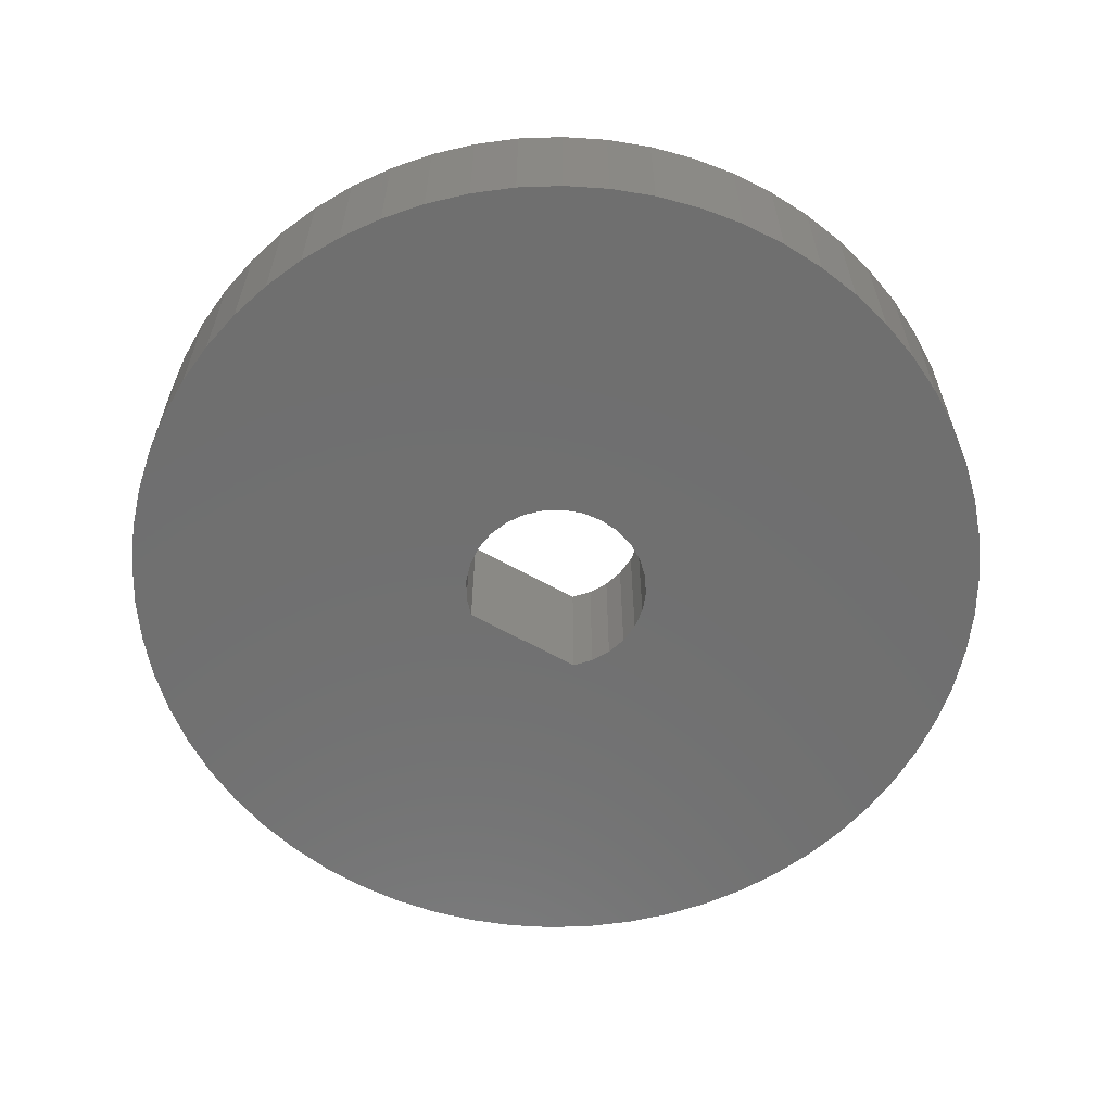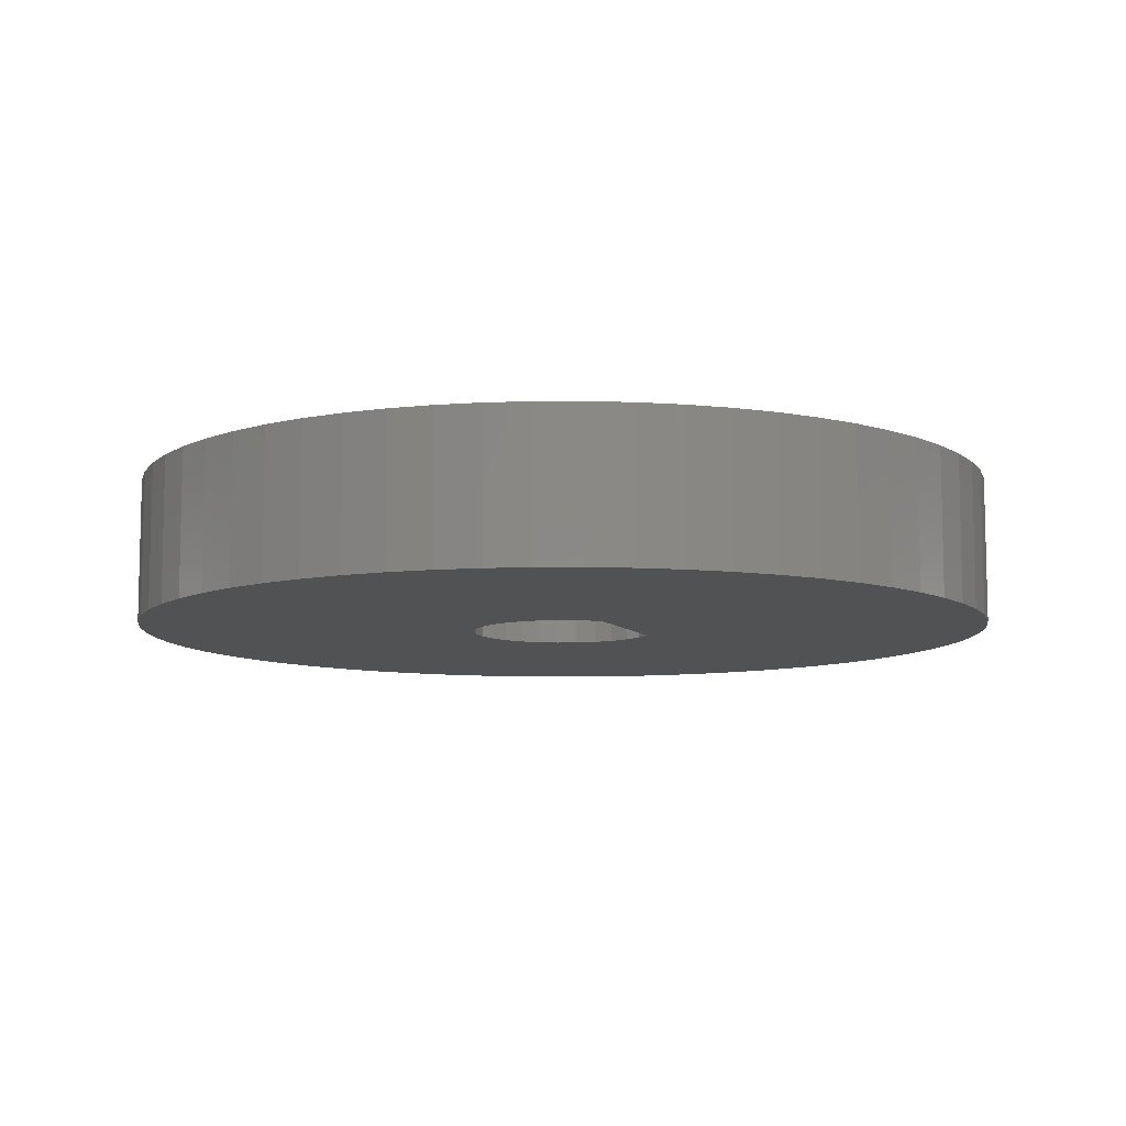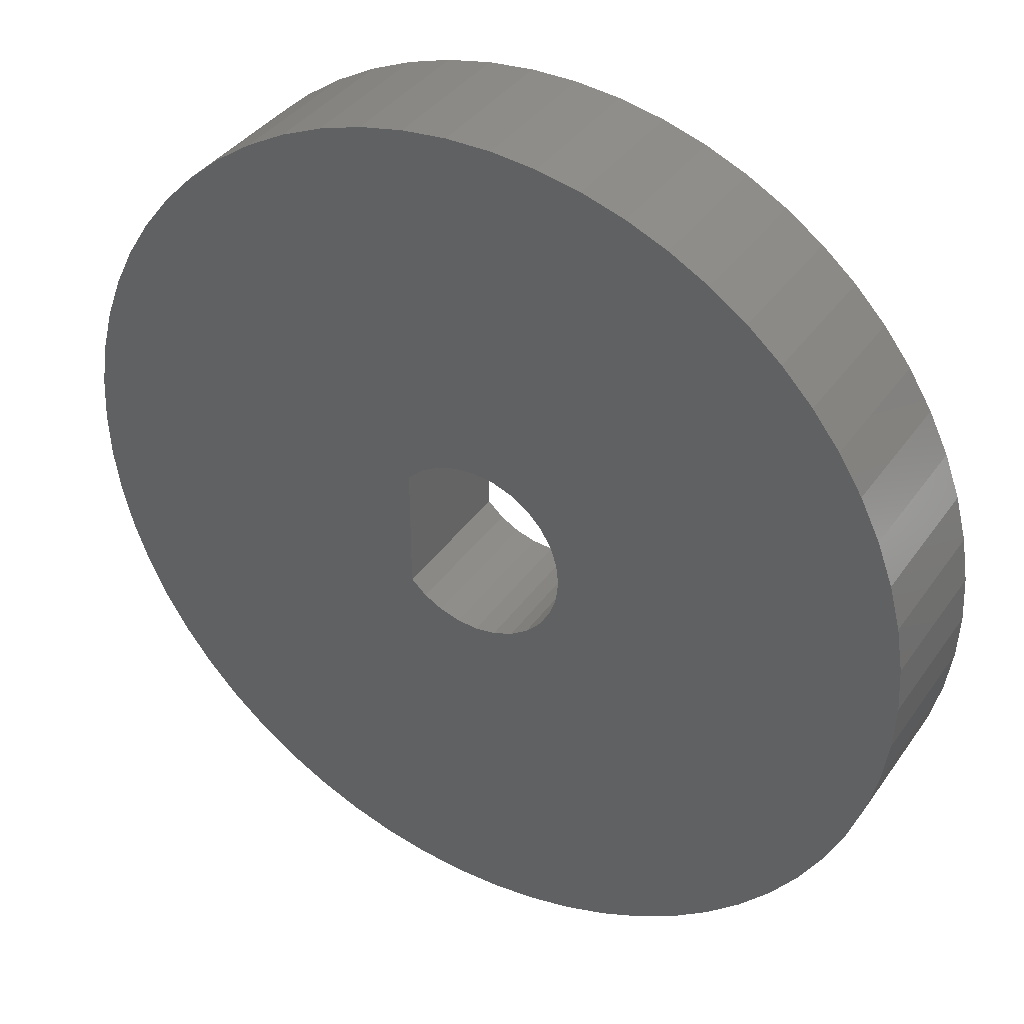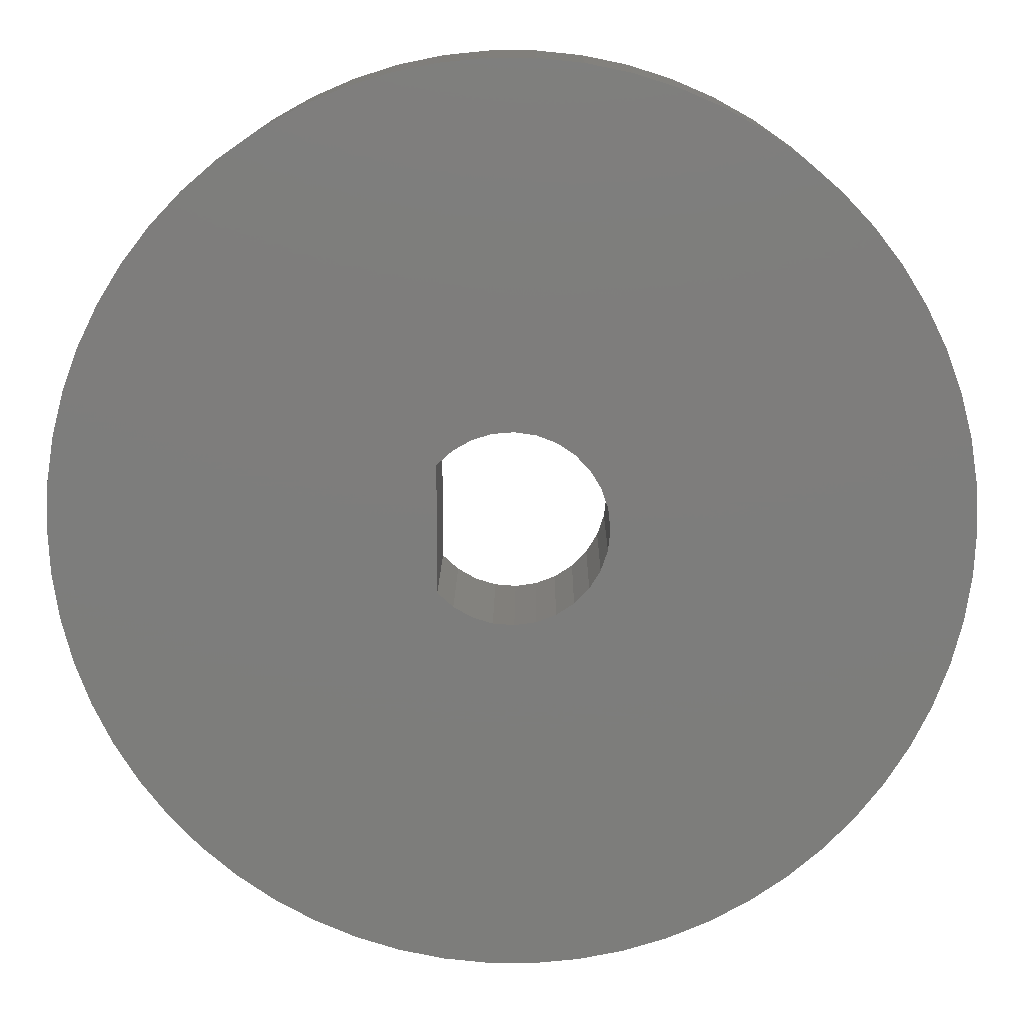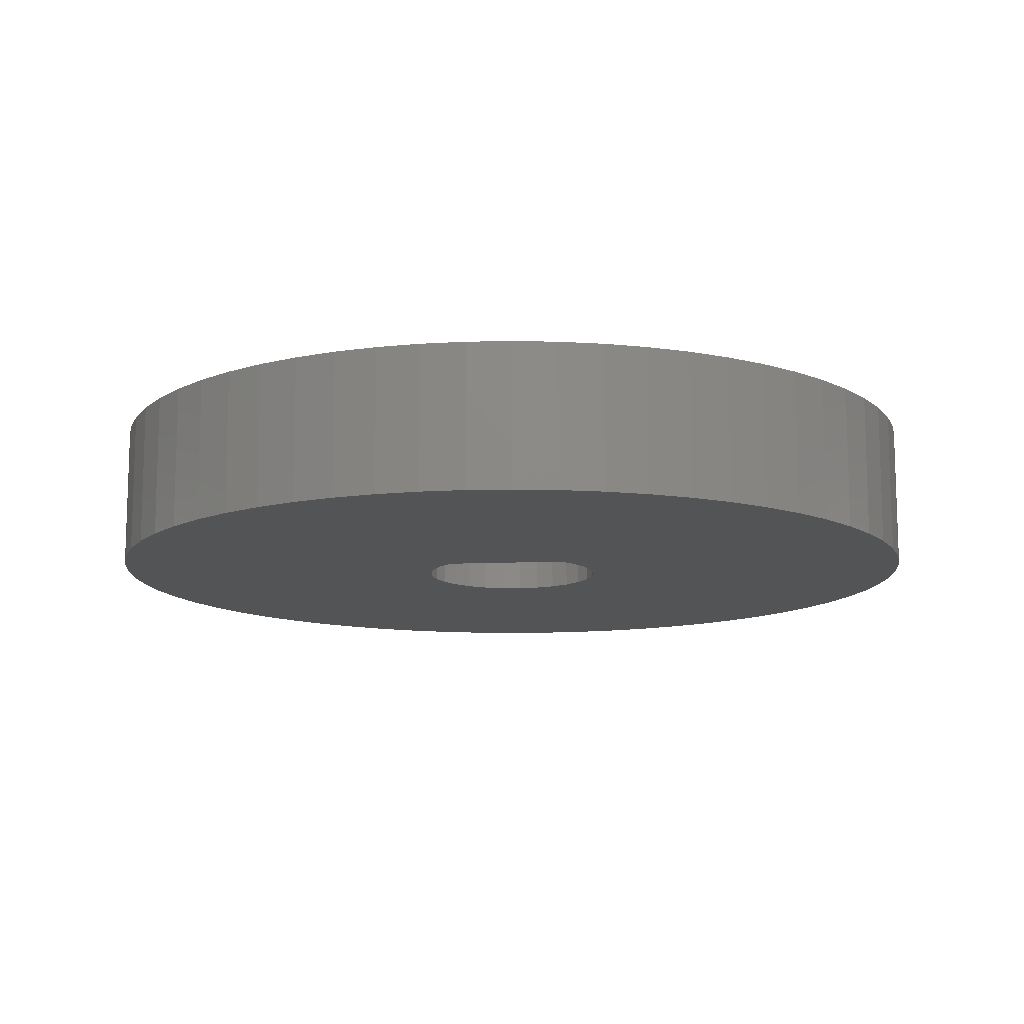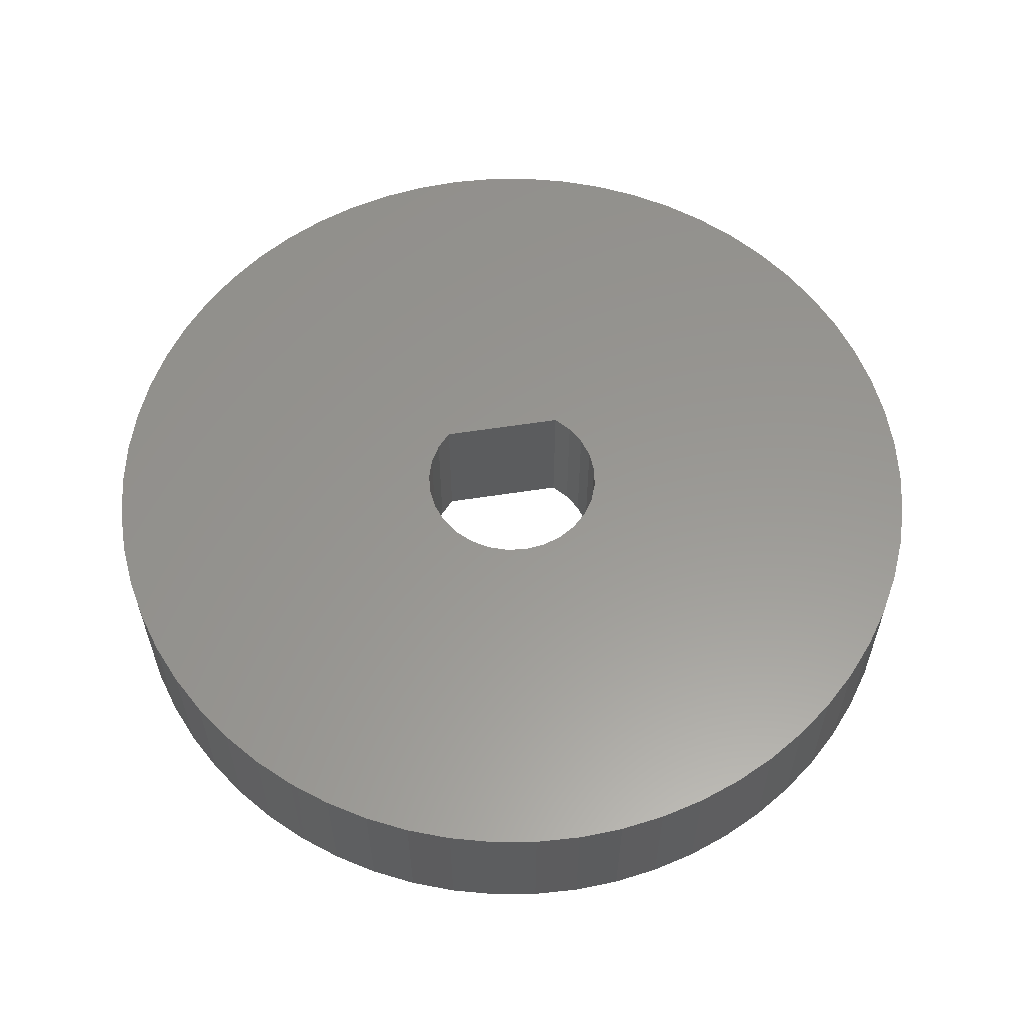
<metadata>
{"format":"stl","ext":"stl","renderer":"f3d","projection":"perspective","resolution":1024,"background":"white","views":[{"elev":-61.4,"azim":60.1,"up":"+Z"},{"elev":-9.0,"azim":-156.4,"up":"+Z"},{"elev":37.4,"azim":30.7,"up":"+Y"},{"elev":13.1,"azim":0.6,"up":"+Y"},{"elev":-12.2,"azim":-84.2,"up":"+Z"},{"elev":58.7,"azim":80.9,"up":"+Z"}]}
</metadata>
<code>
# stl→obj: 172 verts, 344 faces
v -1.27 2.937 0
v -14.69 3.019 0
v -0.5992 3.143 0
v -0.5992 -3.143 0
v 0.1009 -3.198 0
v -14.31 -4.49 0
v 2.04 2.466 0
v 1.453 2.851 0
v 14.92 1.518 0
v 2.529 1.961 0
v 2.895 1.362 0
v 1.453 -2.851 0
v 2.04 -2.466 0
v 14.69 -3.019 0
v -0.7597 -14.98 0
v -2.271 -14.83 0
v -3.76 -14.52 0
v -5.21 -14.07 0
v -6.606 -13.47 0
v -7.934 -12.73 0
v -9.182 -11.86 0
v -10.33 -10.87 0
v -11.38 -9.771 0
v -12.31 -8.569 0
v -13.12 -7.28 0
v -13.78 -5.915 0
v 0.7961 -3.099 0
v 14.31 -4.49 0
v 13.78 -5.915 0
v 13.12 -7.28 0
v 12.31 -8.569 0
v 11.38 -9.771 0
v 10.33 -10.87 0
v 9.182 -11.86 0
v 7.934 -12.73 0
v 6.606 -13.47 0
v 5.21 -14.07 0
v 3.76 -14.52 0
v 2.271 -14.83 0
v 0.7961 3.099 0
v 0.1009 3.198 0
v 0.7597 14.98 0
v 2.271 14.83 0
v 3.76 14.52 0
v 5.21 14.07 0
v 6.606 13.47 0
v 7.934 12.73 0
v 9.182 11.86 0
v 10.33 10.87 0
v 11.38 9.771 0
v 12.31 8.569 0
v 13.12 7.28 0
v 13.78 5.915 0
v 14.31 4.49 0
v 14.69 3.019 0
v -14.31 4.49 0
v -13.78 5.915 0
v -13.12 7.28 0
v -12.31 8.569 0
v -11.38 9.771 0
v -10.33 10.87 0
v -9.182 11.86 0
v -7.934 12.73 0
v -6.606 13.47 0
v -5.21 14.07 0
v -3.76 14.52 0
v -2.271 14.83 0
v -0.7597 14.98 0
v -14.92 1.518 0
v -1.881 2.589 0
v -2.4 2.117 0
v -2.4 0 0
v -15 8.498e-15 0
v -14.69 -3.019 0
v -14.92 -1.518 0
v -2.4 -2.117 0
v -1.881 -2.589 0
v -1.27 -2.937 0
v 0.7597 -14.98 0
v 3.2 -7.837e-16 0
v 3.123 0.698 0
v 15 0 0
v 2.895 -1.362 0
v 3.123 -0.698 0
v 14.92 -1.518 0
v 2.529 -1.961 0
v -0.5992 3.143 5
v -14.69 3.019 5
v -1.27 2.937 5
v -14.31 -4.49 5
v 0.1009 -3.198 5
v -0.5992 -3.143 5
v 14.92 1.518 5
v 1.453 2.851 5
v 2.04 2.466 5
v 2.529 1.961 5
v 2.895 1.362 5
v 14.69 -3.019 5
v 2.04 -2.466 5
v 1.453 -2.851 5
v -13.78 -5.915 5
v -13.12 -7.28 5
v -12.31 -8.569 5
v -11.38 -9.771 5
v -10.33 -10.87 5
v -9.182 -11.86 5
v -7.934 -12.73 5
v -6.606 -13.47 5
v -5.21 -14.07 5
v -3.76 -14.52 5
v -2.271 -14.83 5
v -0.7597 -14.98 5
v 0.7961 -3.099 5
v 2.271 -14.83 5
v 3.76 -14.52 5
v 5.21 -14.07 5
v 6.606 -13.47 5
v 7.934 -12.73 5
v 9.182 -11.86 5
v 10.33 -10.87 5
v 11.38 -9.771 5
v 12.31 -8.569 5
v 13.12 -7.28 5
v 13.78 -5.915 5
v 14.31 -4.49 5
v 0.7961 3.099 5
v 14.69 3.019 5
v 14.31 4.49 5
v 13.78 5.915 5
v 13.12 7.28 5
v 12.31 8.569 5
v 11.38 9.771 5
v 10.33 10.87 5
v 9.182 11.86 5
v 7.934 12.73 5
v 6.606 13.47 5
v 5.21 14.07 5
v 3.76 14.52 5
v 2.271 14.83 5
v 0.7597 14.98 5
v 0.1009 3.198 5
v -0.7597 14.98 5
v -2.271 14.83 5
v -3.76 14.52 5
v -5.21 14.07 5
v -6.606 13.47 5
v -7.934 12.73 5
v -9.182 11.86 5
v -10.33 10.87 5
v -11.38 9.771 5
v -12.31 8.569 5
v -13.12 7.28 5
v -13.78 5.915 5
v -14.31 4.49 5
v -14.92 1.518 5
v -15 8.498e-15 5
v -2.4 0 5
v -2.4 2.117 5
v -1.881 2.589 5
v -14.69 -3.019 5
v -1.27 -2.937 5
v -1.881 -2.589 5
v -2.4 -2.117 5
v -14.92 -1.518 5
v 0.7597 -14.98 5
v 15 0 5
v 3.123 0.698 5
v 3.2 -7.837e-16 5
v 14.92 -1.518 5
v 3.123 -0.698 5
v 2.895 -1.362 5
v 2.529 -1.961 5
f 1 2 3
f 4 5 6
f 7 8 9
f 10 7 9
f 9 11 10
f 12 13 14
f 6 15 16
f 6 16 17
f 6 17 18
f 6 18 19
f 6 19 20
f 6 20 21
f 6 21 22
f 6 22 23
f 6 23 24
f 6 24 25
f 6 25 26
f 27 12 14
f 27 14 28
f 27 28 29
f 27 29 30
f 27 30 31
f 27 31 32
f 27 32 33
f 27 33 34
f 27 34 35
f 27 35 36
f 27 36 37
f 27 37 38
f 27 38 39
f 40 41 42
f 40 42 43
f 40 43 44
f 40 44 45
f 40 45 46
f 40 46 47
f 40 47 48
f 40 48 49
f 40 49 50
f 40 50 51
f 40 51 52
f 40 52 53
f 40 53 54
f 40 54 55
f 40 55 9
f 40 9 8
f 41 3 2
f 41 2 56
f 41 56 57
f 41 57 58
f 41 58 59
f 41 59 60
f 41 60 61
f 41 61 62
f 41 62 63
f 41 63 64
f 41 64 65
f 41 65 66
f 41 66 67
f 41 67 68
f 41 68 42
f 69 2 1
f 69 1 70
f 69 70 71
f 69 71 72
f 69 72 73
f 74 75 76
f 74 76 77
f 74 77 78
f 74 78 4
f 74 4 6
f 39 79 27
f 27 79 5
f 79 15 5
f 5 15 6
f 75 73 76
f 76 73 72
f 80 81 82
f 82 81 11
f 82 11 9
f 83 84 85
f 85 84 80
f 85 80 82
f 13 86 14
f 14 86 83
f 14 83 85
f 87 88 89
f 90 91 92
f 93 94 95
f 93 95 96
f 96 97 93
f 98 99 100
f 90 101 102
f 90 102 103
f 90 103 104
f 90 104 105
f 90 105 106
f 90 106 107
f 90 107 108
f 90 108 109
f 90 109 110
f 90 110 111
f 90 111 112
f 113 114 115
f 113 115 116
f 113 116 117
f 113 117 118
f 113 118 119
f 113 119 120
f 113 120 121
f 113 121 122
f 113 122 123
f 113 123 124
f 113 124 125
f 113 125 98
f 113 98 100
f 126 94 93
f 126 93 127
f 126 127 128
f 126 128 129
f 126 129 130
f 126 130 131
f 126 131 132
f 126 132 133
f 126 133 134
f 126 134 135
f 126 135 136
f 126 136 137
f 126 137 138
f 126 138 139
f 126 139 140
f 126 140 141
f 141 140 142
f 141 142 143
f 141 143 144
f 141 144 145
f 141 145 146
f 141 146 147
f 141 147 148
f 141 148 149
f 141 149 150
f 141 150 151
f 141 151 152
f 141 152 153
f 141 153 154
f 141 154 88
f 141 88 87
f 155 156 157
f 155 157 158
f 155 158 159
f 155 159 89
f 155 89 88
f 160 90 92
f 160 92 161
f 160 161 162
f 160 162 163
f 160 163 164
f 114 113 165
f 165 113 91
f 165 91 112
f 112 91 90
f 164 163 156
f 156 163 157
f 93 97 166
f 166 97 167
f 166 167 168
f 166 168 169
f 169 168 170
f 169 170 171
f 169 171 98
f 98 171 172
f 98 172 99
f 80 167 81
f 81 167 97
f 81 97 11
f 11 97 96
f 11 96 10
f 10 96 95
f 10 95 7
f 7 95 94
f 7 94 8
f 8 94 126
f 8 126 40
f 40 126 141
f 40 141 41
f 41 141 87
f 41 87 3
f 3 87 89
f 3 89 1
f 1 89 159
f 1 159 70
f 70 159 158
f 70 158 71
f 167 80 168
f 168 80 84
f 168 84 170
f 170 84 83
f 170 83 171
f 171 83 86
f 171 86 172
f 172 86 13
f 172 13 99
f 99 13 12
f 99 12 100
f 100 12 27
f 100 27 113
f 113 27 5
f 113 5 91
f 91 5 4
f 91 4 92
f 92 4 78
f 92 78 161
f 161 78 77
f 161 77 162
f 162 77 76
f 162 76 163
f 76 157 163
f 157 76 158
f 158 76 72
f 158 72 71
f 82 166 85
f 85 166 169
f 85 169 14
f 14 169 98
f 14 98 28
f 28 98 125
f 28 125 29
f 29 125 124
f 29 124 30
f 30 124 123
f 30 123 31
f 31 123 122
f 31 122 32
f 32 122 121
f 32 121 33
f 33 121 120
f 33 120 34
f 34 120 119
f 34 119 35
f 35 119 118
f 35 118 36
f 36 118 117
f 36 117 37
f 37 117 116
f 37 116 38
f 38 116 115
f 38 115 39
f 39 115 114
f 39 114 79
f 79 114 165
f 79 165 15
f 15 165 112
f 15 112 16
f 16 112 111
f 16 111 17
f 17 111 110
f 17 110 18
f 18 110 109
f 18 109 19
f 19 109 108
f 19 108 20
f 20 108 107
f 20 107 21
f 21 107 106
f 21 106 22
f 22 106 105
f 22 105 23
f 23 105 104
f 23 104 24
f 24 104 103
f 24 103 25
f 25 103 102
f 25 102 26
f 26 102 101
f 26 101 6
f 6 101 90
f 6 90 74
f 74 90 160
f 74 160 75
f 75 160 164
f 75 164 73
f 73 164 156
f 73 156 69
f 69 156 155
f 69 155 2
f 2 155 88
f 2 88 56
f 56 88 154
f 56 154 57
f 57 154 153
f 57 153 58
f 58 153 152
f 58 152 59
f 59 152 151
f 59 151 60
f 60 151 150
f 60 150 61
f 61 150 149
f 61 149 62
f 62 149 148
f 62 148 63
f 63 148 147
f 63 147 64
f 64 147 146
f 64 146 65
f 65 146 145
f 65 145 66
f 66 145 144
f 66 144 67
f 67 144 143
f 67 143 68
f 68 143 142
f 68 142 42
f 42 142 140
f 42 140 43
f 43 140 139
f 43 139 44
f 44 139 138
f 44 138 45
f 45 138 137
f 45 137 46
f 46 137 136
f 46 136 47
f 47 136 135
f 47 135 48
f 48 135 134
f 48 134 49
f 49 134 133
f 49 133 50
f 50 133 132
f 50 132 51
f 51 132 131
f 51 131 52
f 52 131 130
f 52 130 53
f 53 130 129
f 53 129 54
f 54 129 128
f 54 128 55
f 55 128 127
f 55 127 9
f 9 127 93
f 9 93 82
f 82 93 166

</code>
